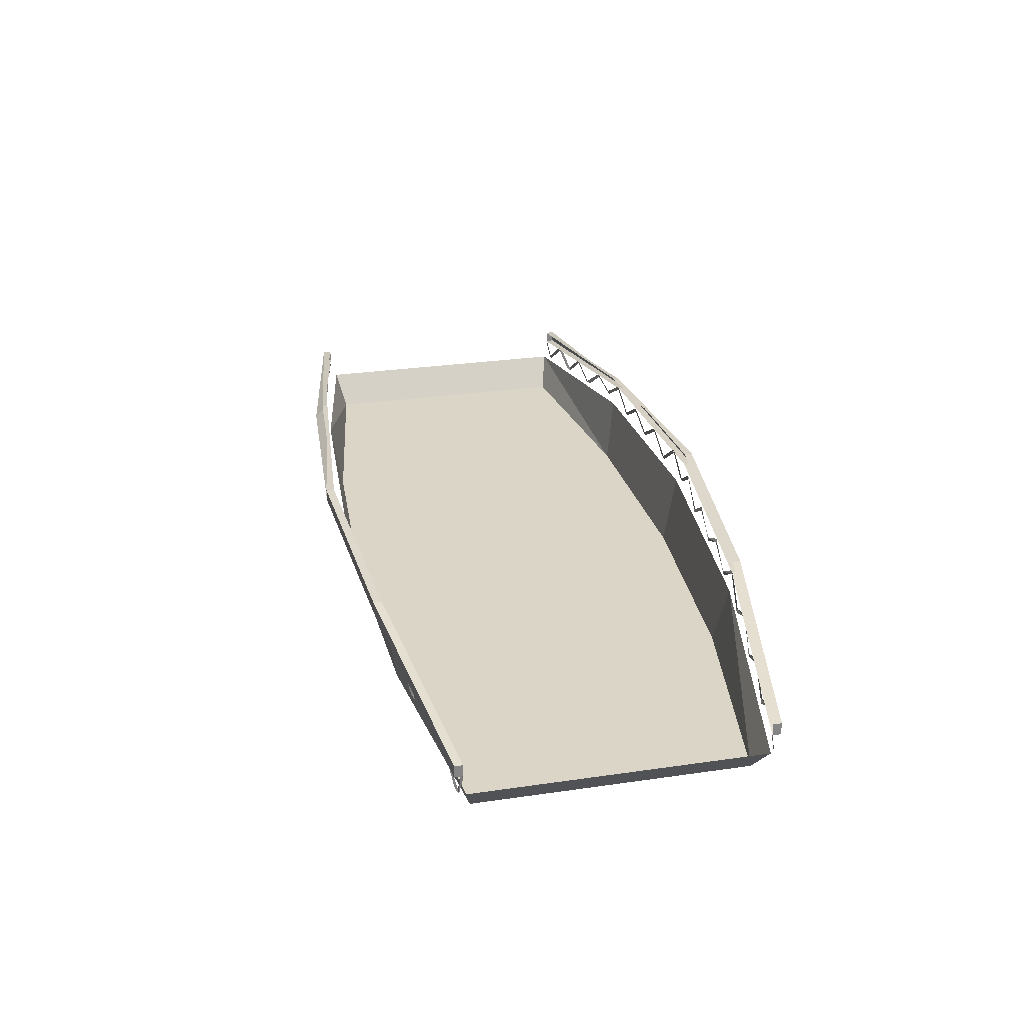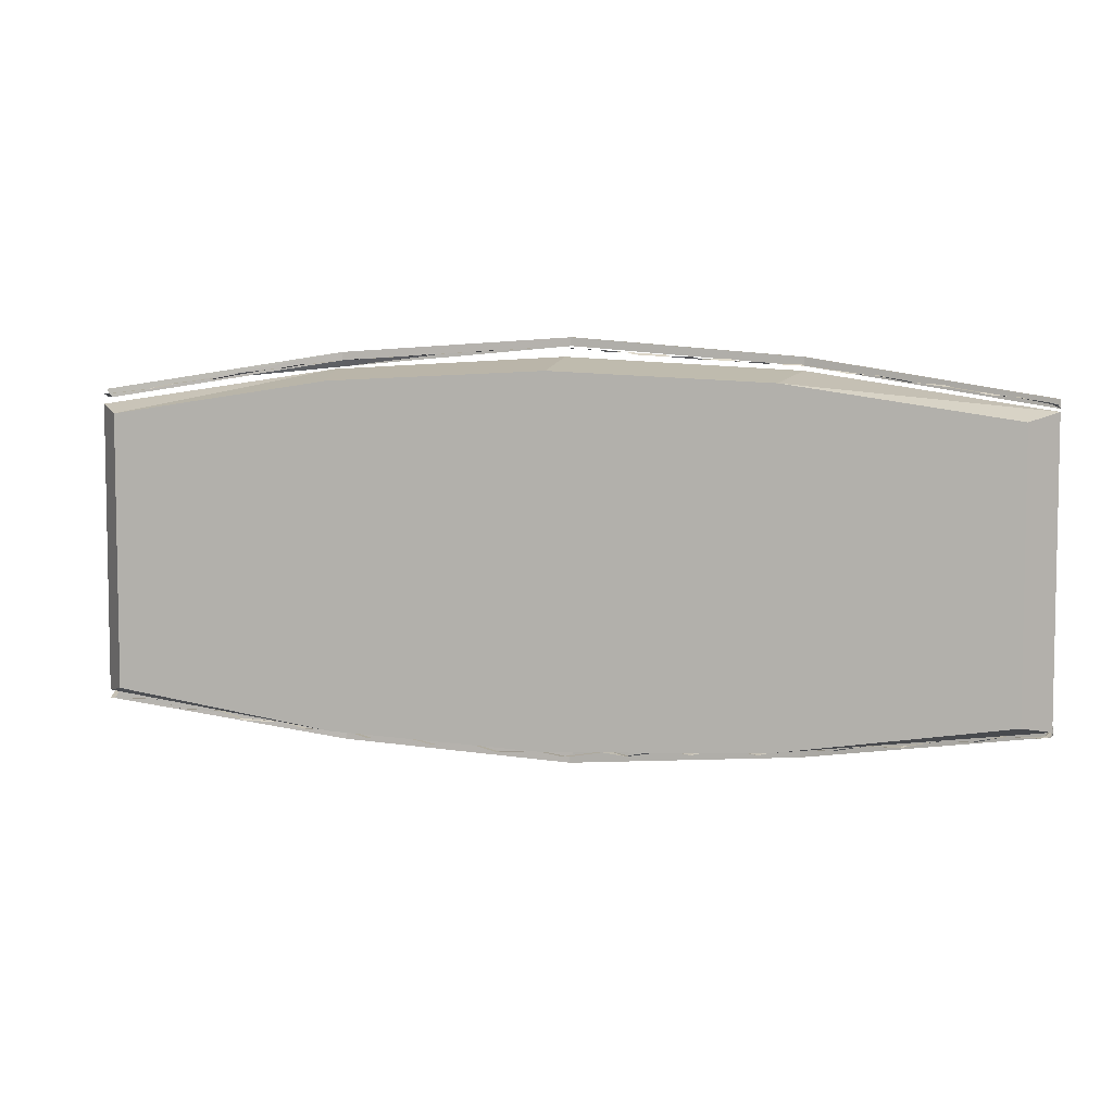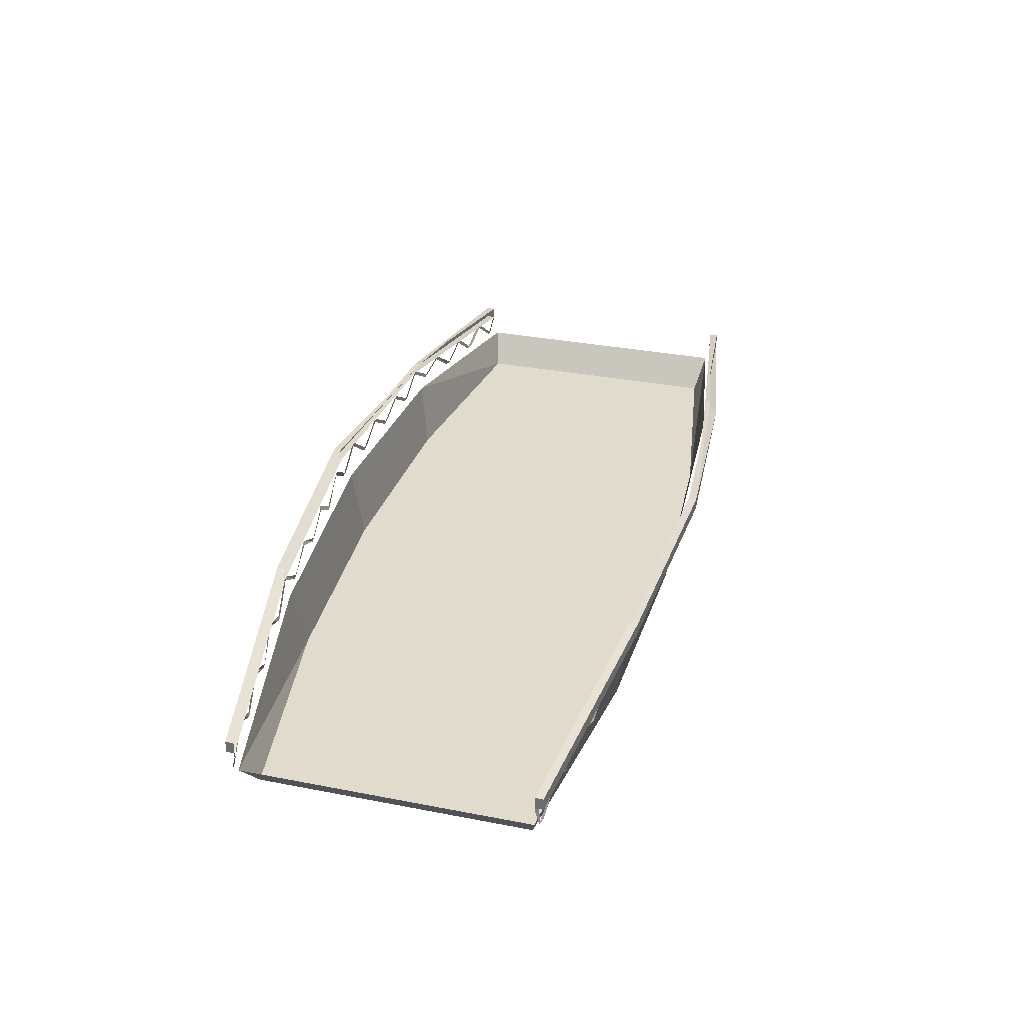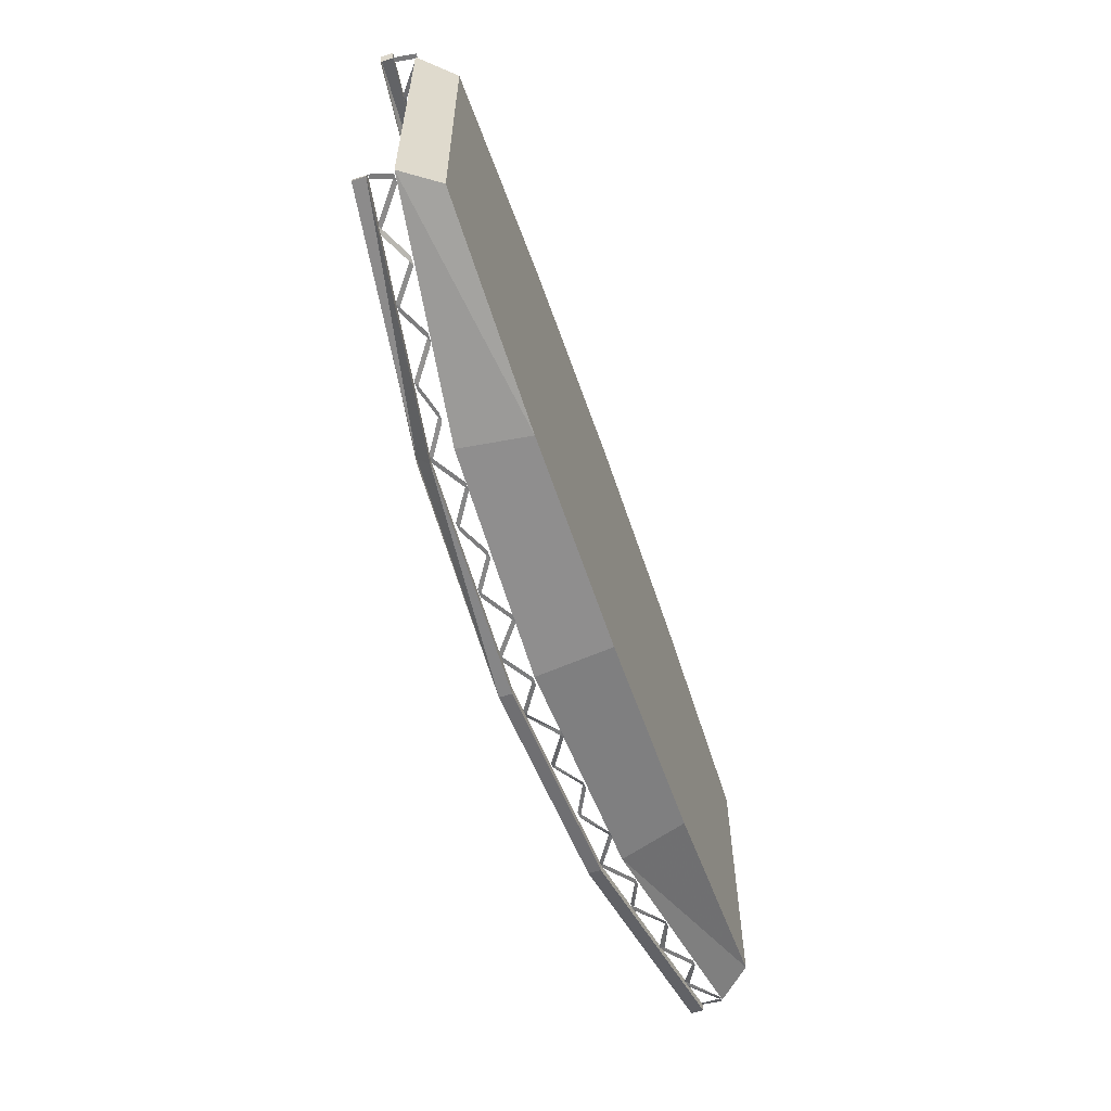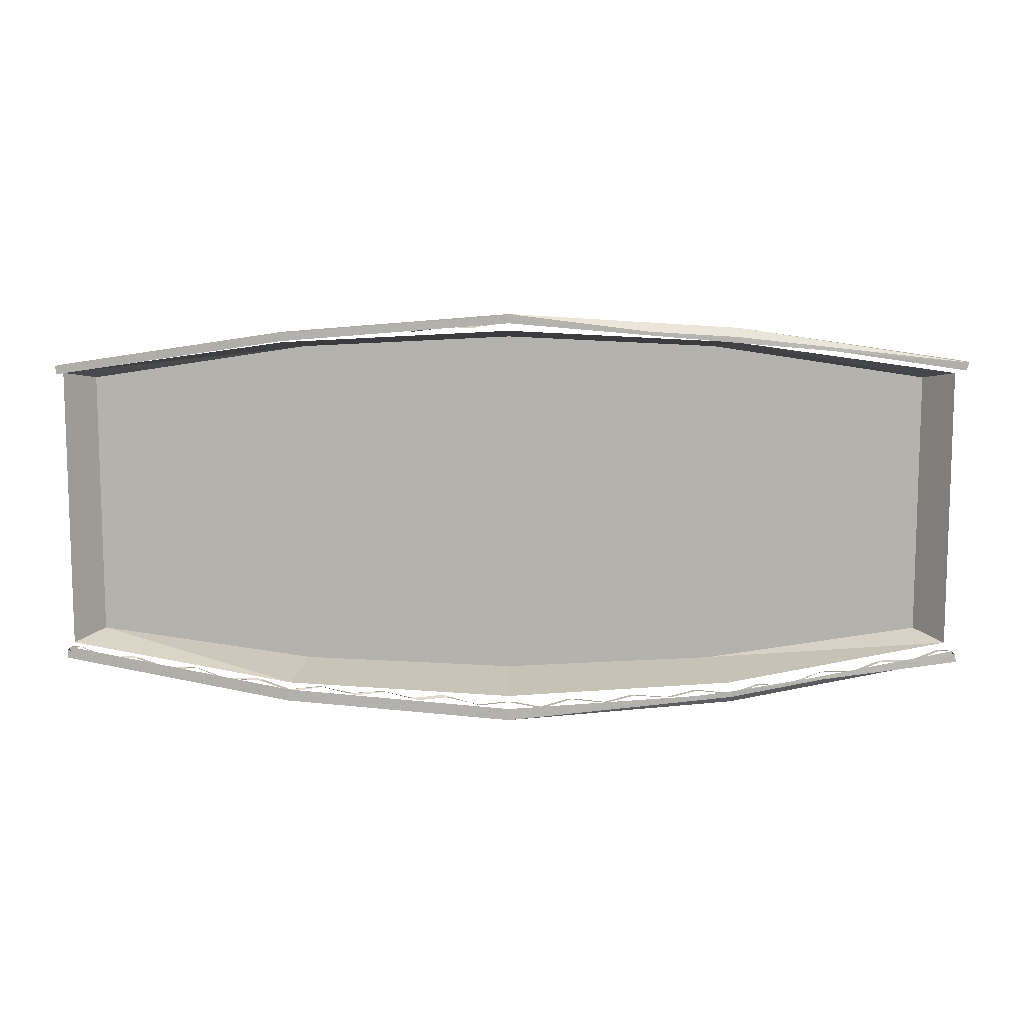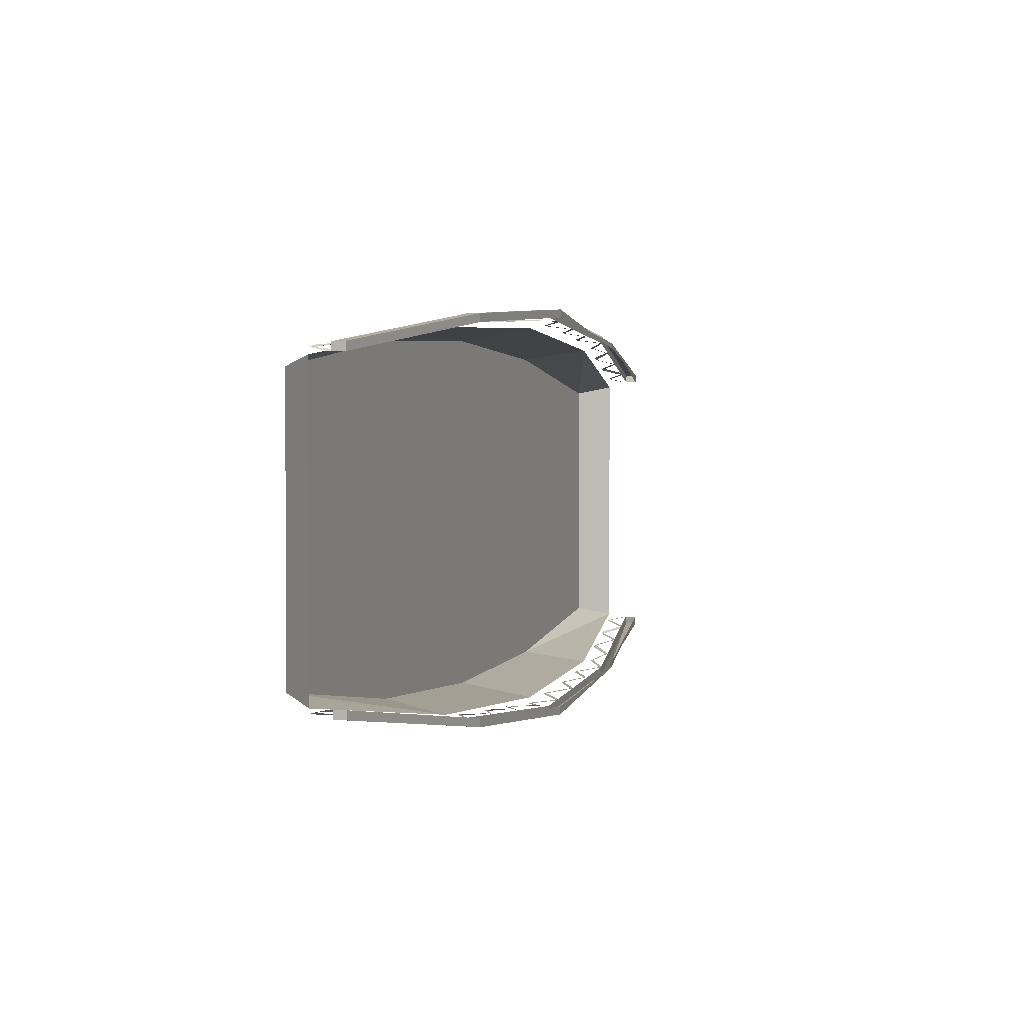
<metadata>
{"format":"obj","ext":"obj","renderer":"f3d","projection":"perspective","resolution":1024,"background":"white","views":[{"elev":29.0,"azim":77.8,"up":"+Y"},{"elev":6.0,"azim":14.4,"up":"+Z"},{"elev":33.2,"azim":104.9,"up":"+Y"},{"elev":-59.0,"azim":-71.4,"up":"+Z"},{"elev":10.4,"azim":-179.9,"up":"+Z"},{"elev":2.0,"azim":108.2,"up":"+Z"}]}
</metadata>
<code>
v -0.8203 -1.07 -0.6406
v -0.8203 -1.07 0.6406
v -1.656 -1.07 0.5156
v -1.656 -1.07 -0.5156
v -1.758 -0.9453 -0.5469
v -0.875 -0.8203 -0.6797
v 0 -1.07 -0.6797
v 0 -1.07 0.6797
v 0 -0.7891 0.7266
v -0.875 -0.8203 0.6797
v -1.758 -0.9453 0.5469
v 0.8203 -1.07 -0.6406
v 0.8203 -1.07 0.6406
v 0.875 -0.8203 0.6797
v 1.656 -1.07 0.5156
v 1.656 -1.07 -0.5156
v 1.758 -0.9453 -0.5469
v 1.758 -0.9453 0.5469
v 0 -0.7891 -0.7266
v 0.875 -0.8203 -0.6797
v -1.781 -0.8203 0.6016
v -1.781 -0.8672 0.6016
v -0.875 -0.7422 0.7422
v -0.8828 -0.6953 0.6875
v -0.875 -0.6953 0.7109
v -1.773 -0.8203 0.5703
v -1.773 -0.8672 0.5703
v -0.875 -0.7422 0.7109
v 0 -0.7109 0.7969
v 0 -0.6641 0.7969
v 0 -0.6641 0.7656
v -1.625 -0.8438 0.6016
v -1.742 -0.9375 0.5859
v -1.727 -0.9453 0.5859
v -1.609 -0.8516 0.6016
v -1.594 -0.8438 0.6094
v -1.492 -0.8984 0.625
v -1.508 -0.9062 0.6172
v -1.477 -0.9062 0.625
v -1.383 -0.8125 0.6406
v -1.367 -0.8203 0.6406
v -1.352 -0.8125 0.6406
v -1.25 -0.8672 0.6562
v -1.266 -0.875 0.6562
v -1.234 -0.875 0.6641
v -1.133 -0.7812 0.6797
v -1.117 -0.7891 0.6797
v -1.102 -0.7812 0.6797
v -1 -0.8125 0.6953
v -1.016 -0.8203 0.6953
v -0.9844 -0.8203 0.6953
v -0.8906 -0.7422 0.7109
v -0.875 -0.75 0.7109
v -0.8594 -0.7422 0.7109
v -0.75 -0.8125 0.7188
v -0.7656 -0.8203 0.7188
v -0.7344 -0.8203 0.7188
v -0.6406 -0.7422 0.7266
v -0.625 -0.75 0.7266
v -0.6094 -0.7422 0.7266
v -0.5 -0.7969 0.7344
v -0.5156 -0.8047 0.7344
v -0.4844 -0.8047 0.7344
v -0.3906 -0.7266 0.7422
v -0.375 -0.7344 0.7422
v -0.3594 -0.7266 0.7422
v -0.25 -0.7969 0.75
v -0.2656 -0.8047 0.75
v -0.2344 -0.8047 0.75
v -0.1406 -0.7109 0.7578
v -0.125 -0.7188 0.7578
v -0.1094 -0.7109 0.7578
v 0 -0.7812 0.7578
v -0.01562 -0.7891 0.7578
v 0.01562 -0.7891 0.7578
v 0.1094 -0.7109 0.75
v 0.125 -0.7188 0.75
v 0.1406 -0.7109 0.7422
v 0.25 -0.7969 0.7422
v 0.2344 -0.8047 0.7422
v 0.2656 -0.8047 0.7344
v 0.3594 -0.7266 0.7344
v 0.375 -0.7344 0.7266
v 0.3828 -0.7266 0.7266
v 0.4922 -0.7969 0.7188
v 0.4766 -0.8047 0.7266
v 0.5078 -0.8047 0.7188
v 0.6016 -0.7422 0.7188
v 0.6172 -0.75 0.7109
v 0.6328 -0.7422 0.7109
v 0.7422 -0.8125 0.7031
v 0.7266 -0.8203 0.7109
v 0.7578 -0.8203 0.7031
v 0.8516 -0.7422 0.7031
v 0.8672 -0.75 0.6953
v 0.8672 -0.7422 0.6953
v 0.8828 -0.7422 0.6953
v 1 -0.8281 0.6797
v 0.9844 -0.8359 0.6797
v 1.016 -0.8359 0.6719
v 1.102 -0.7812 0.6641
v 1.117 -0.7891 0.6641
v 1.133 -0.7812 0.6641
v 1.25 -0.8672 0.6406
v 1.234 -0.875 0.6484
v 1.266 -0.875 0.6406
v 1.359 -0.8125 0.6328
v 1.375 -0.8281 0.625
v 1.391 -0.8203 0.625
v 1.5 -0.8984 0.6094
v 1.484 -0.9062 0.6094
v 1.516 -0.9062 0.6016
v 1.586 -0.8438 0.5938
v 1.602 -0.8594 0.5938
v 1.617 -0.8516 0.5938
v 1.734 -0.9375 0.5703
v 1.719 -0.9453 0.5781
v 1.75 -0.9453 0.5703
v 1.742 -0.8672 0.5625
v 1.758 -0.875 0.5547
v 1.758 -0.8672 0.5547
v -1.773 -0.875 0.5703
v -1.758 -0.9453 0.5859
v -1.758 -0.8672 0.5703
v 0 -0.7109 0.7656
v 0.8672 -0.7422 0.7266
v 0.8672 -0.6953 0.7266
v 0.8672 -0.6953 0.6953
v 1.758 -0.8672 0.5859
v 1.758 -0.8203 0.5859
v 1.758 -0.8203 0.5547
v -1.781 -0.8672 -0.5938
v -1.781 -0.8203 -0.5938
v -0.8828 -0.6953 -0.6797
v -0.875 -0.7422 -0.7344
v -0.875 -0.7422 -0.7031
v -1.773 -0.8672 -0.5625
v -1.773 -0.8203 -0.5625
v -0.875 -0.6953 -0.7031
v 0 -0.6641 -0.7891
v 0 -0.7109 -0.7891
v 0 -0.7109 -0.7578
v -1.742 -0.9375 -0.5781
v -1.625 -0.8438 -0.5938
v -1.609 -0.8516 -0.5938
v -1.727 -0.9453 -0.5781
v -1.758 -0.9453 -0.5781
v -1.758 -0.8672 -0.5625
v -1.773 -0.875 -0.5625
v -1.492 -0.8984 -0.6172
v -1.383 -0.8125 -0.6328
v -1.367 -0.8203 -0.6328
v -1.477 -0.9062 -0.6172
v -1.508 -0.9062 -0.6094
v -1.594 -0.8438 -0.6016
v -1.25 -0.8672 -0.6484
v -1.133 -0.7812 -0.6719
v -1.117 -0.7891 -0.6719
v -1.234 -0.875 -0.6562
v -1.266 -0.875 -0.6484
v -1.352 -0.8125 -0.6328
v -1 -0.8125 -0.6875
v -0.8906 -0.7422 -0.7031
v -0.875 -0.75 -0.7031
v -0.9844 -0.8203 -0.6875
v -1.016 -0.8203 -0.6875
v -1.102 -0.7812 -0.6719
v -0.8594 -0.7422 -0.7031
v -0.7656 -0.8203 -0.7109
v -0.75 -0.8125 -0.7109
v -0.7344 -0.8203 -0.7109
v -0.625 -0.75 -0.7188
v -0.6406 -0.7422 -0.7188
v -0.6094 -0.7422 -0.7188
v -0.5156 -0.8047 -0.7266
v -0.5 -0.7969 -0.7266
v -0.4844 -0.8047 -0.7266
v -0.375 -0.7344 -0.7344
v -0.3906 -0.7266 -0.7344
v -0.3594 -0.7266 -0.7344
v -0.2656 -0.8047 -0.7422
v -0.25 -0.7969 -0.7422
v -0.2344 -0.8047 -0.7422
v -0.125 -0.7188 -0.75
v -0.1406 -0.7109 -0.75
v -0.1094 -0.7109 -0.75
v -0.01562 -0.7891 -0.75
v 0 -0.7812 -0.75
v 0.01562 -0.7891 -0.75
v 0.125 -0.7188 -0.7422
v 0.1094 -0.7109 -0.7422
v 0.1406 -0.7109 -0.7344
v 0.2344 -0.8047 -0.7344
v 0.25 -0.7969 -0.7344
v 0.2656 -0.8047 -0.7266
v 0.375 -0.7344 -0.7188
v 0.3594 -0.7266 -0.7266
v 0.3828 -0.7266 -0.7188
v 0.4766 -0.8047 -0.7188
v 0.4922 -0.7969 -0.7109
v 0.5078 -0.8047 -0.7109
v 0.6172 -0.75 -0.7031
v 0.6016 -0.7422 -0.7109
v 0.6328 -0.7422 -0.7031
v 0.7266 -0.8203 -0.7031
v 0.7422 -0.8125 -0.6953
v 0.7578 -0.8203 -0.6953
v 0.8672 -0.75 -0.6875
v 0.8516 -0.7422 -0.6953
v 0.8672 -0.7422 -0.6875
v 0.8828 -0.7422 -0.6875
v 0.9844 -0.8359 -0.6719
v 1 -0.8281 -0.6719
v 1.016 -0.8359 -0.6641
v 1.117 -0.7891 -0.6562
v 1.102 -0.7812 -0.6562
v 1.133 -0.7812 -0.6562
v 1.234 -0.875 -0.6406
v 1.25 -0.8672 -0.6328
v 1.266 -0.875 -0.6328
v 1.375 -0.8281 -0.6172
v 1.359 -0.8125 -0.625
v 1.391 -0.8203 -0.6172
v 1.484 -0.9062 -0.6016
v 1.5 -0.8984 -0.6016
v 1.516 -0.9062 -0.5938
v 1.602 -0.8594 -0.5859
v 1.586 -0.8438 -0.5859
v 1.617 -0.8516 -0.5859
v 1.719 -0.9453 -0.5703
v 1.734 -0.9375 -0.5625
v 1.75 -0.9453 -0.5625
v 1.758 -0.875 -0.5469
v 1.742 -0.8672 -0.5547
v 1.758 -0.8672 -0.5469
v 0 -0.6641 -0.7578
v 0.8672 -0.6953 -0.7188
v 0.8672 -0.7422 -0.7188
v 1.758 -0.8203 -0.5781
v 1.758 -0.8672 -0.5781
v 0.8672 -0.6953 -0.6875
v 1.758 -0.8203 -0.5469
f 1 2 3
f 1 3 4
f 1 4 5
f 1 5 6
f 2 10 3
f 3 10 11
f 3 11 4
f 4 11 5
f 7 12 13
f 7 13 8
f 8 13 14
f 8 14 9
f 7 19 12
f 12 19 20
f 1 6 7
f 1 7 8
f 1 8 2
f 2 8 9
f 2 9 10
f 15 13 12
f 15 12 16
f 15 16 17
f 15 17 18
f 15 18 13
f 13 18 14
f 6 19 7
f 12 20 16
f 16 20 17
f 21 22 23
f 21 23 24
f 21 24 25
f 21 25 26
f 21 26 22
f 22 26 27
f 22 27 23
f 23 27 28
f 23 28 29
f 23 29 24
f 24 29 30
f 24 30 31
f 24 31 25
f 29 28 125
f 29 125 126
f 29 126 30
f 30 126 127
f 30 127 128
f 30 128 31
f 127 126 129
f 127 129 130
f 127 130 131
f 127 131 128
f 129 126 96
f 129 96 121
f 129 121 130
f 130 121 131
f 126 125 96
f 132 133 134
f 132 134 135
f 132 135 136
f 132 136 137
f 132 137 133
f 133 137 138
f 133 138 134
f 134 138 139
f 134 139 140
f 134 140 135
f 135 140 141
f 135 141 142
f 135 142 136
f 140 139 236
f 140 236 237
f 140 237 141
f 141 237 238
f 141 238 210
f 141 210 142
f 238 237 239
f 238 239 240
f 238 240 235
f 238 235 210
f 239 237 241
f 239 241 242
f 239 242 240
f 240 242 235
f 237 236 241
f 32 33 34
f 32 34 35
f 32 35 36
f 36 35 37
f 37 35 38
f 37 38 39
f 37 39 40
f 40 39 41
f 40 41 42
f 42 41 43
f 43 41 44
f 43 44 45
f 43 45 46
f 46 45 47
f 46 47 48
f 48 47 49
f 49 47 50
f 49 50 51
f 49 51 52
f 52 51 53
f 52 53 28
f 28 53 54
f 54 53 55
f 55 53 56
f 55 56 57
f 55 57 58
f 58 57 59
f 58 59 60
f 60 59 61
f 61 59 62
f 61 62 63
f 61 63 64
f 64 63 65
f 64 65 66
f 66 65 67
f 67 65 68
f 67 68 69
f 67 69 70
f 70 69 71
f 70 71 72
f 72 71 73
f 73 71 74
f 73 74 75
f 73 75 76
f 76 75 77
f 76 77 78
f 78 77 79
f 79 77 80
f 79 80 81
f 79 81 82
f 82 81 83
f 82 83 84
f 84 83 85
f 85 83 86
f 85 86 87
f 85 87 88
f 88 87 89
f 88 89 90
f 90 89 91
f 91 89 92
f 91 92 93
f 91 93 94
f 94 93 95
f 94 95 96
f 96 95 97
f 97 95 98
f 98 95 99
f 98 99 100
f 98 100 101
f 101 100 102
f 101 102 103
f 103 102 104
f 104 102 105
f 104 105 106
f 104 106 107
f 107 106 108
f 107 108 109
f 109 108 110
f 110 108 111
f 110 111 112
f 110 112 113
f 113 112 114
f 113 114 115
f 115 114 116
f 116 114 117
f 116 117 118
f 116 118 119
f 119 118 120
f 119 120 121
f 122 123 33
f 122 33 124
f 122 124 27
f 34 33 123
f 143 144 145
f 143 145 146
f 143 146 147
f 143 147 148
f 148 147 149
f 148 149 137
f 150 151 152
f 150 152 153
f 150 153 154
f 150 154 155
f 155 154 145
f 155 145 144
f 156 157 158
f 156 158 159
f 156 159 160
f 156 160 161
f 161 160 152
f 161 152 151
f 162 163 164
f 162 164 165
f 162 165 166
f 162 166 167
f 167 166 158
f 167 158 157
f 136 164 163
f 164 136 168
f 164 168 169
f 169 168 170
f 169 170 171
f 171 170 172
f 172 170 173
f 172 173 174
f 172 174 175
f 175 174 176
f 175 176 177
f 177 176 178
f 178 176 179
f 178 179 180
f 178 180 181
f 181 180 182
f 181 182 183
f 183 182 184
f 184 182 185
f 184 185 186
f 184 186 187
f 187 186 188
f 187 188 189
f 189 188 190
f 190 188 191
f 190 191 192
f 190 192 193
f 193 192 194
f 193 194 195
f 195 194 196
f 196 194 197
f 196 197 198
f 196 198 199
f 199 198 200
f 199 200 201
f 201 200 202
f 202 200 203
f 202 203 204
f 202 204 205
f 205 204 206
f 205 206 207
f 207 206 208
f 208 206 209
f 208 209 210
f 208 210 211
f 208 211 212
f 212 211 213
f 212 213 214
f 214 213 215
f 215 213 216
f 215 216 217
f 215 217 218
f 218 217 219
f 218 219 220
f 220 219 221
f 221 219 222
f 221 222 223
f 221 223 224
f 224 223 225
f 224 225 226
f 226 225 227
f 227 225 228
f 227 228 229
f 227 229 230
f 230 229 231
f 230 231 232
f 232 231 233
f 233 231 234
f 233 234 235

</code>
